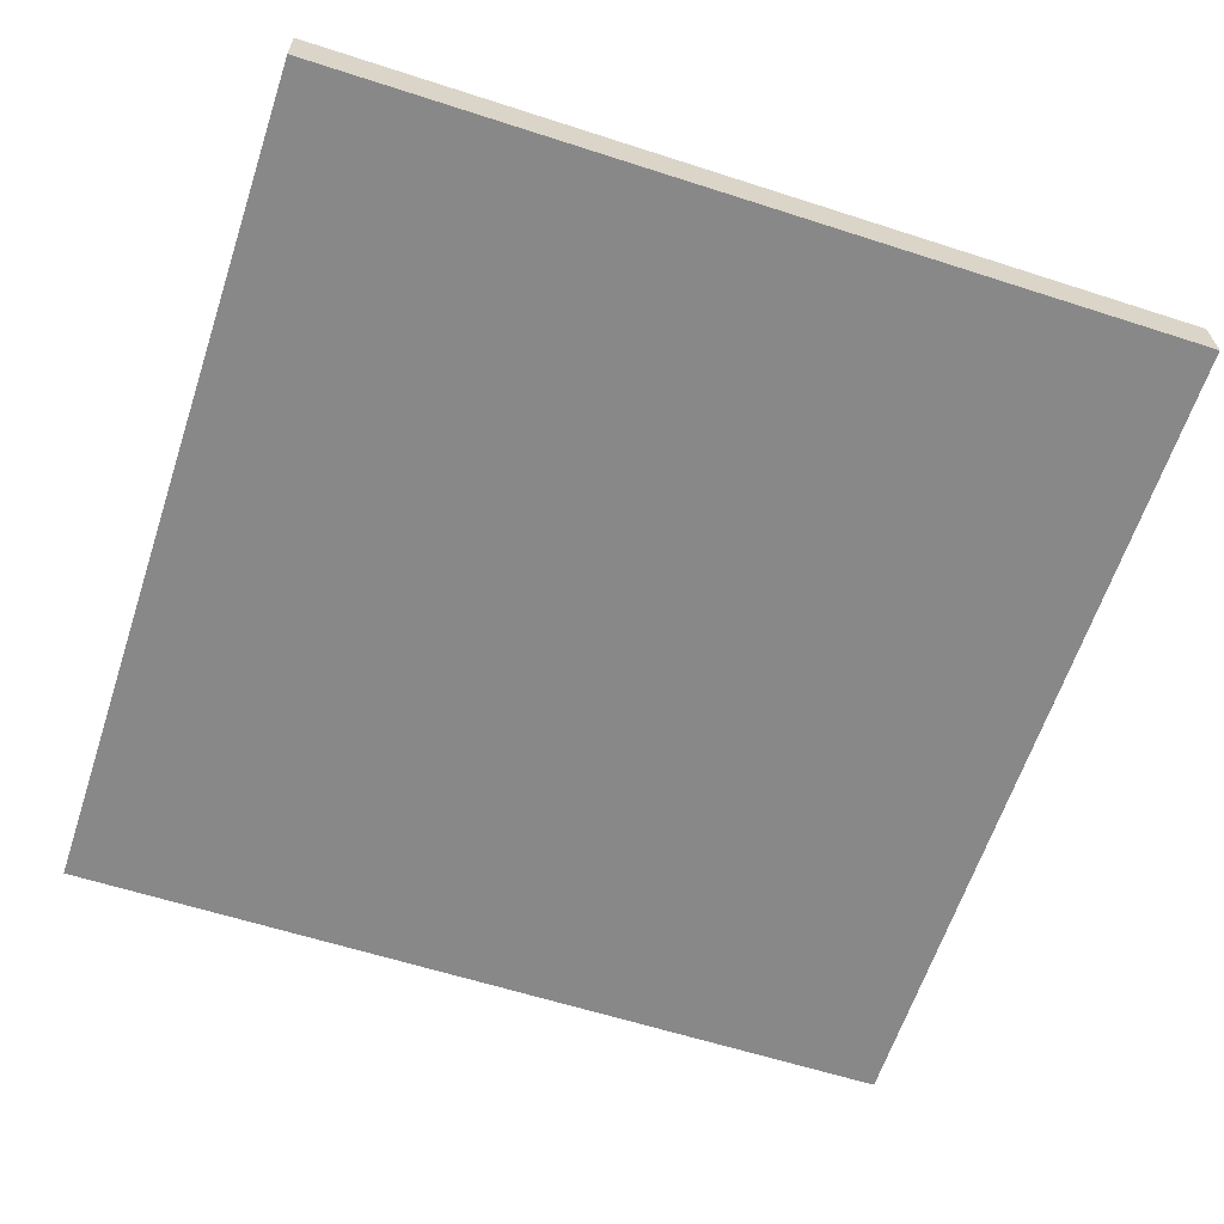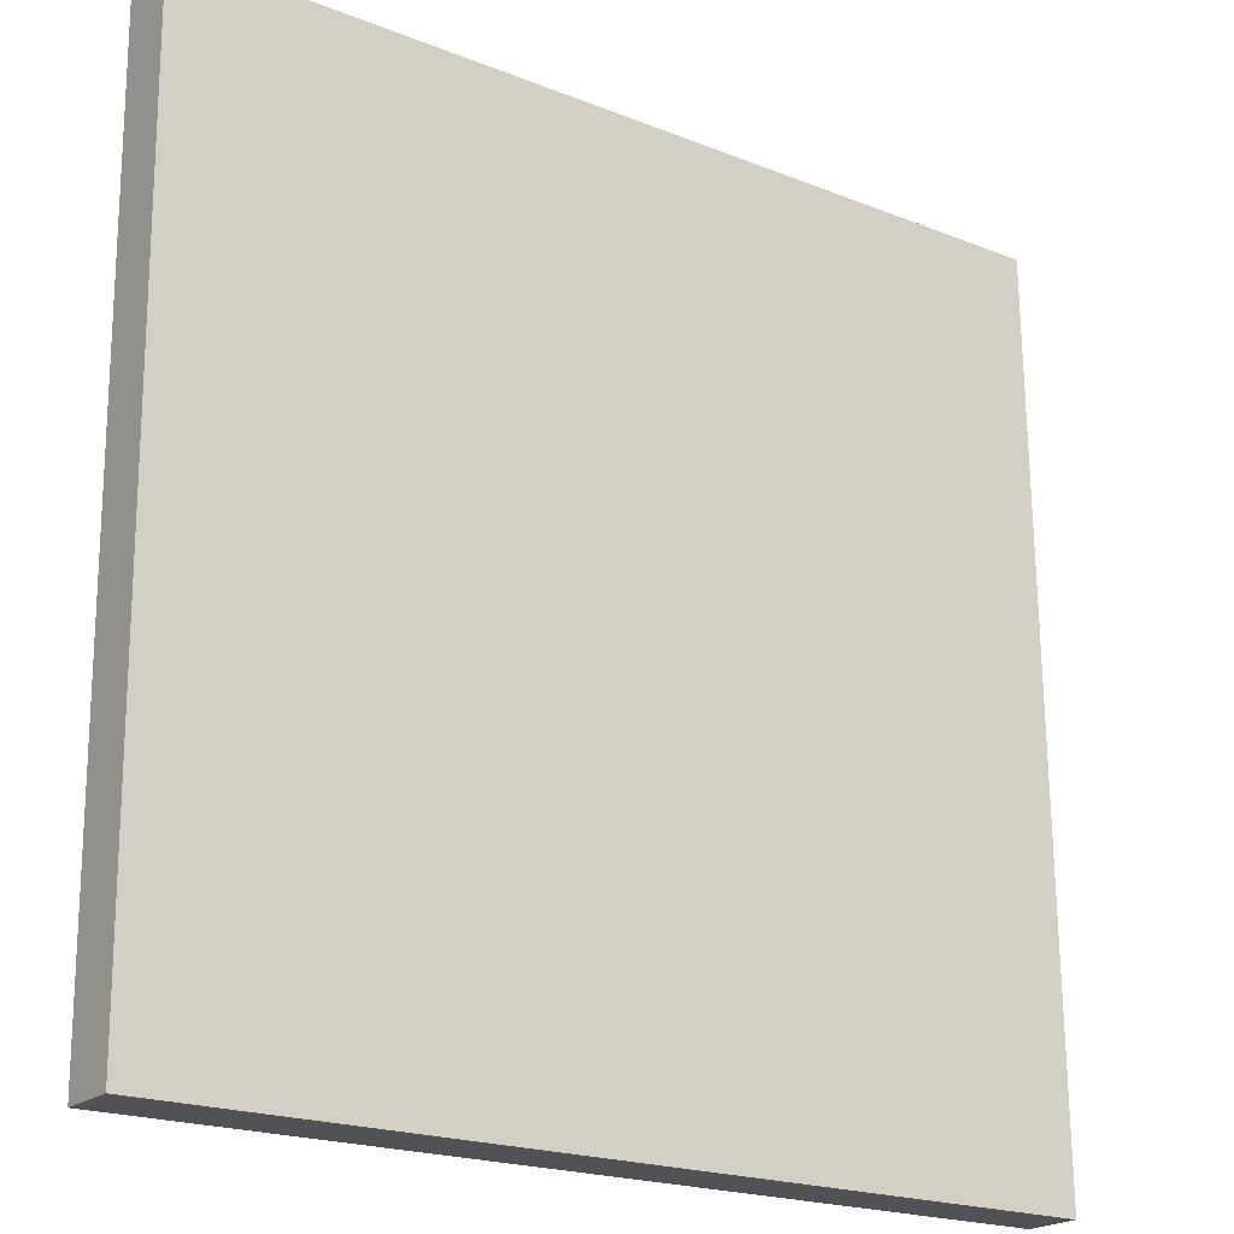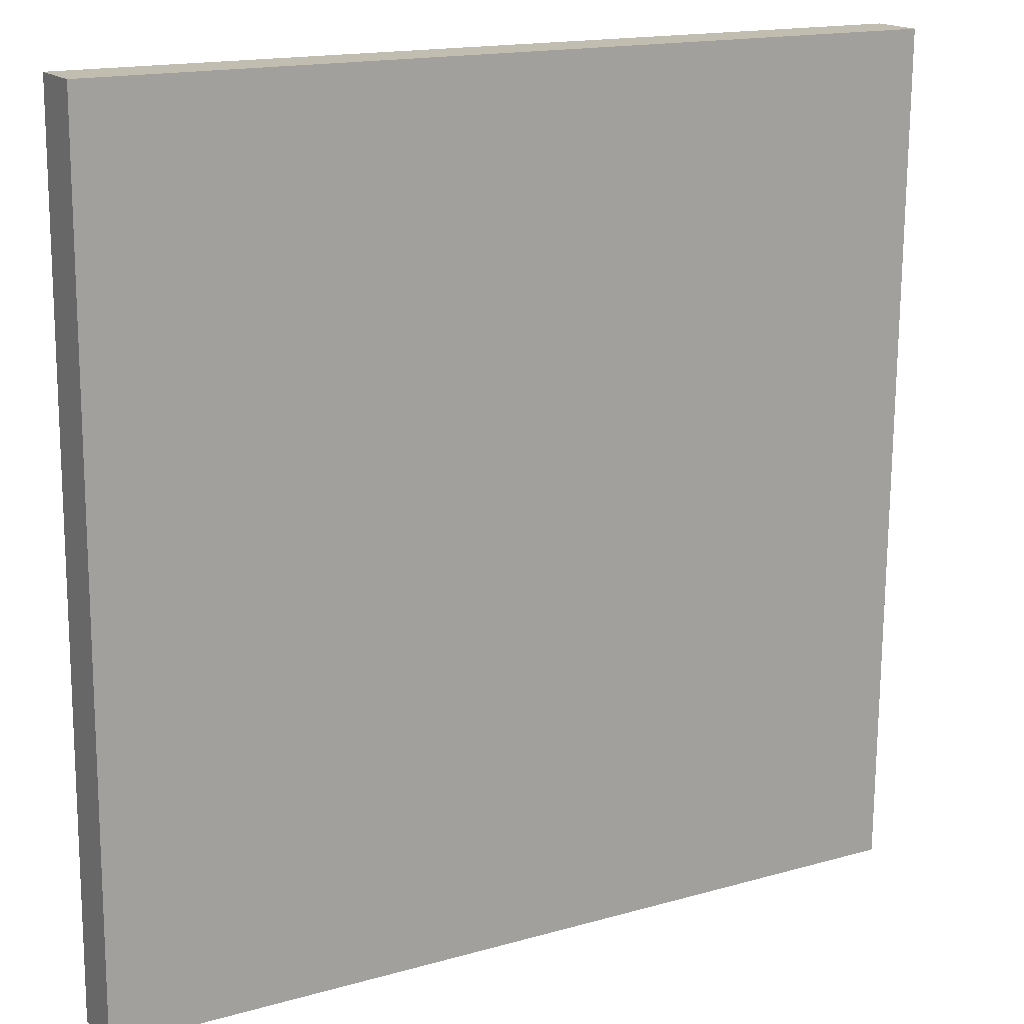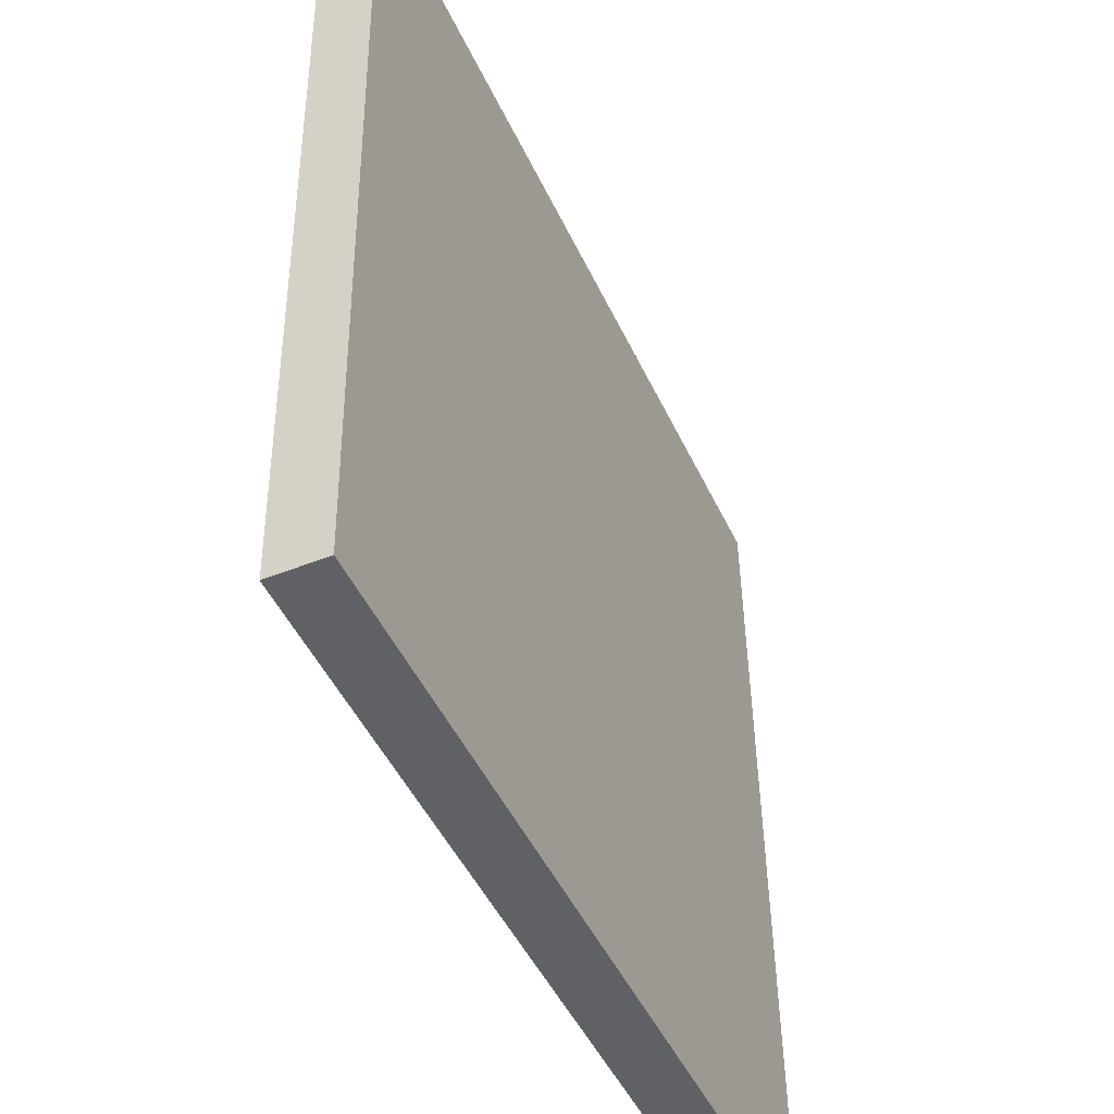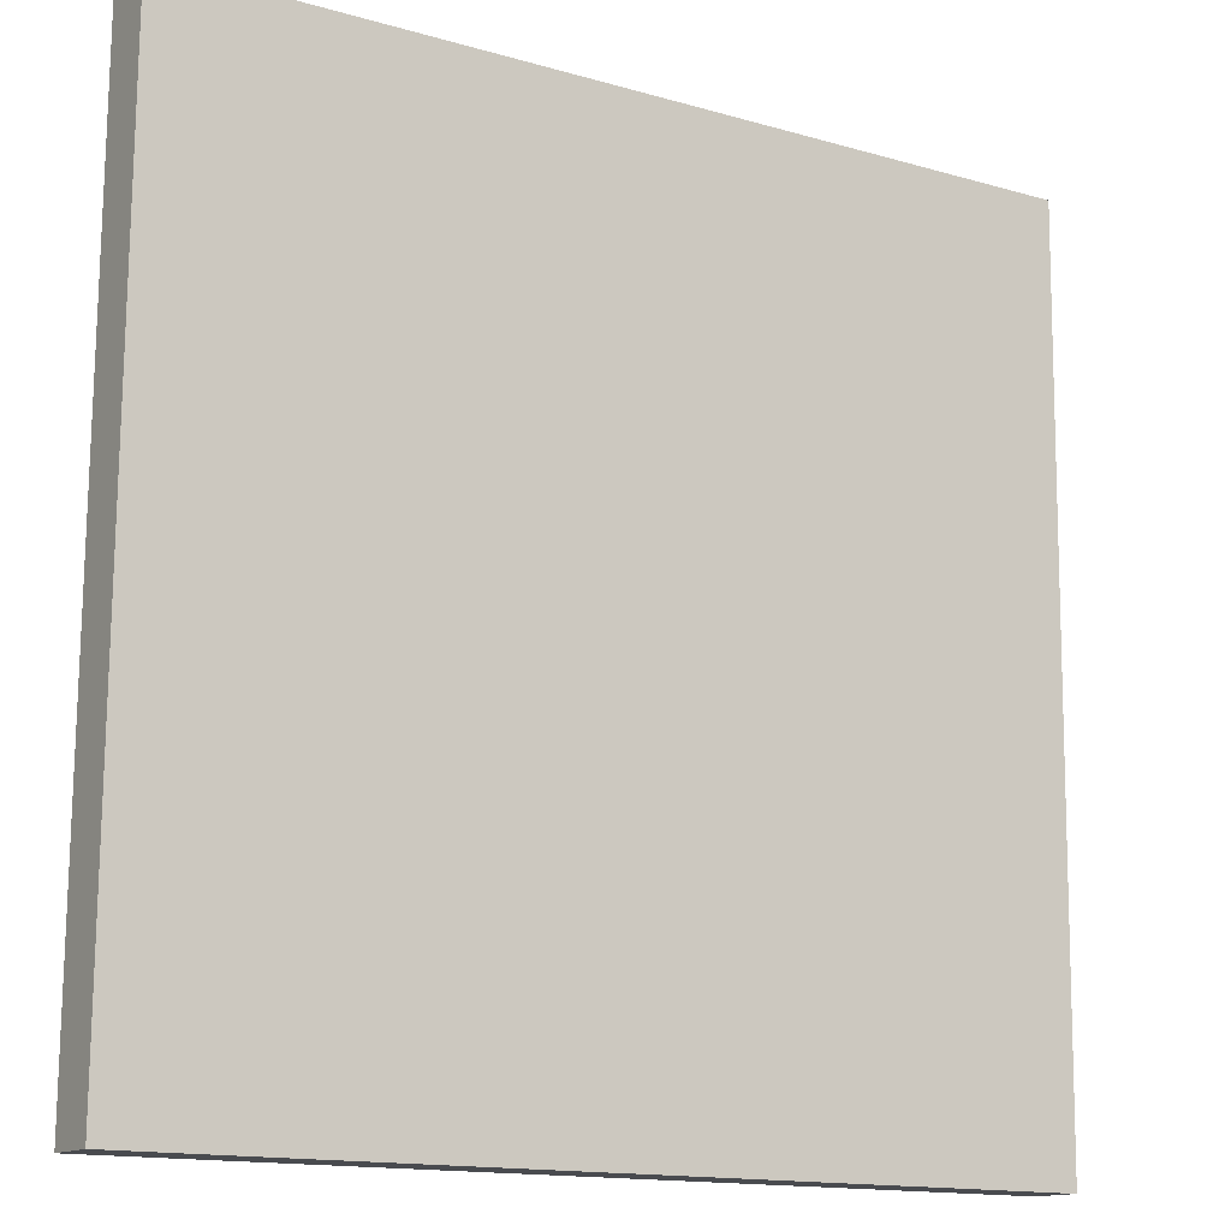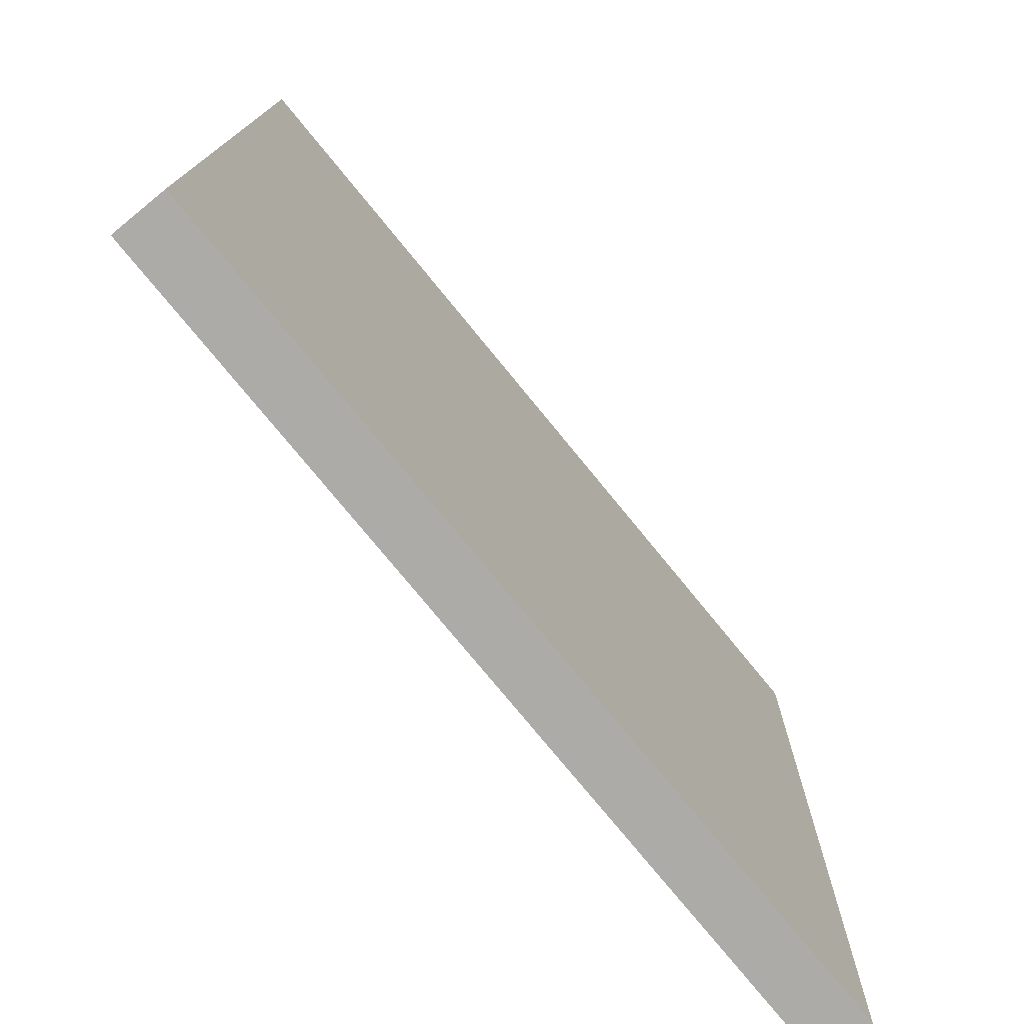
<metadata>
{"format":"obj","ext":"obj","renderer":"f3d","projection":"perspective","resolution":1024,"background":"white","views":[{"elev":-63.0,"azim":71.7,"up":"+Y"},{"elev":-20.3,"azim":143.9,"up":"+Z"},{"elev":16.1,"azim":-30.4,"up":"+Z"},{"elev":-46.7,"azim":113.9,"up":"+Z"},{"elev":-14.5,"azim":-32.3,"up":"+Z"},{"elev":-76.8,"azim":-50.7,"up":"+Z"}]}
</metadata>
<code>
o Curve.145_Curve.748
v 0.3125 -0.02403 0.3121
v -0.3125 -0.02406 0.3121
v -0.3125 -0.01534 -0.3127
v 0.3125 -0.01531 -0.3127
v 0.3125 0.01534 0.3127
v 0.3125 0.02406 -0.3121
v -0.3125 0.01531 0.3127
v -0.3125 0.02403 -0.3121
f 7 5 6 8
f 1 4 6 5
f 2 3 4 1
f 4 3 8 6
f 3 2 7 8
f 2 1 5 7

</code>
